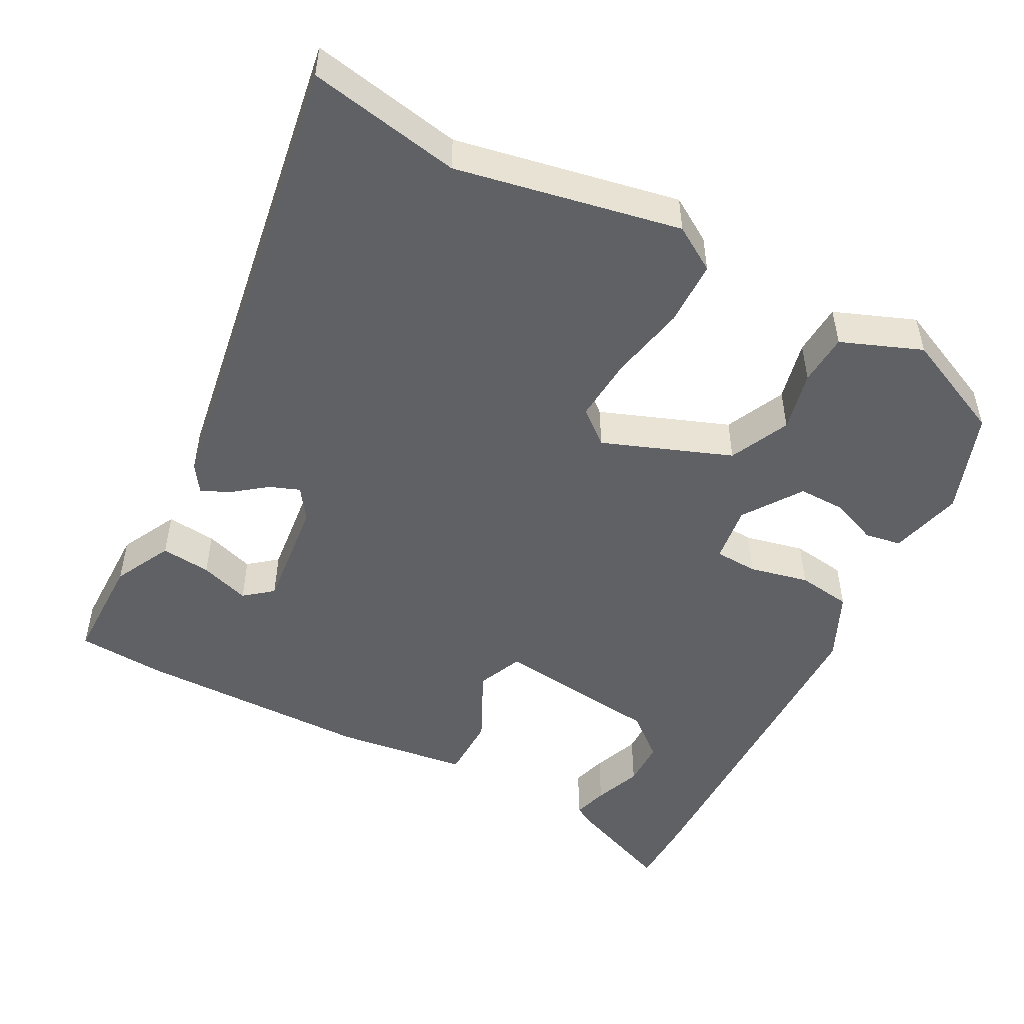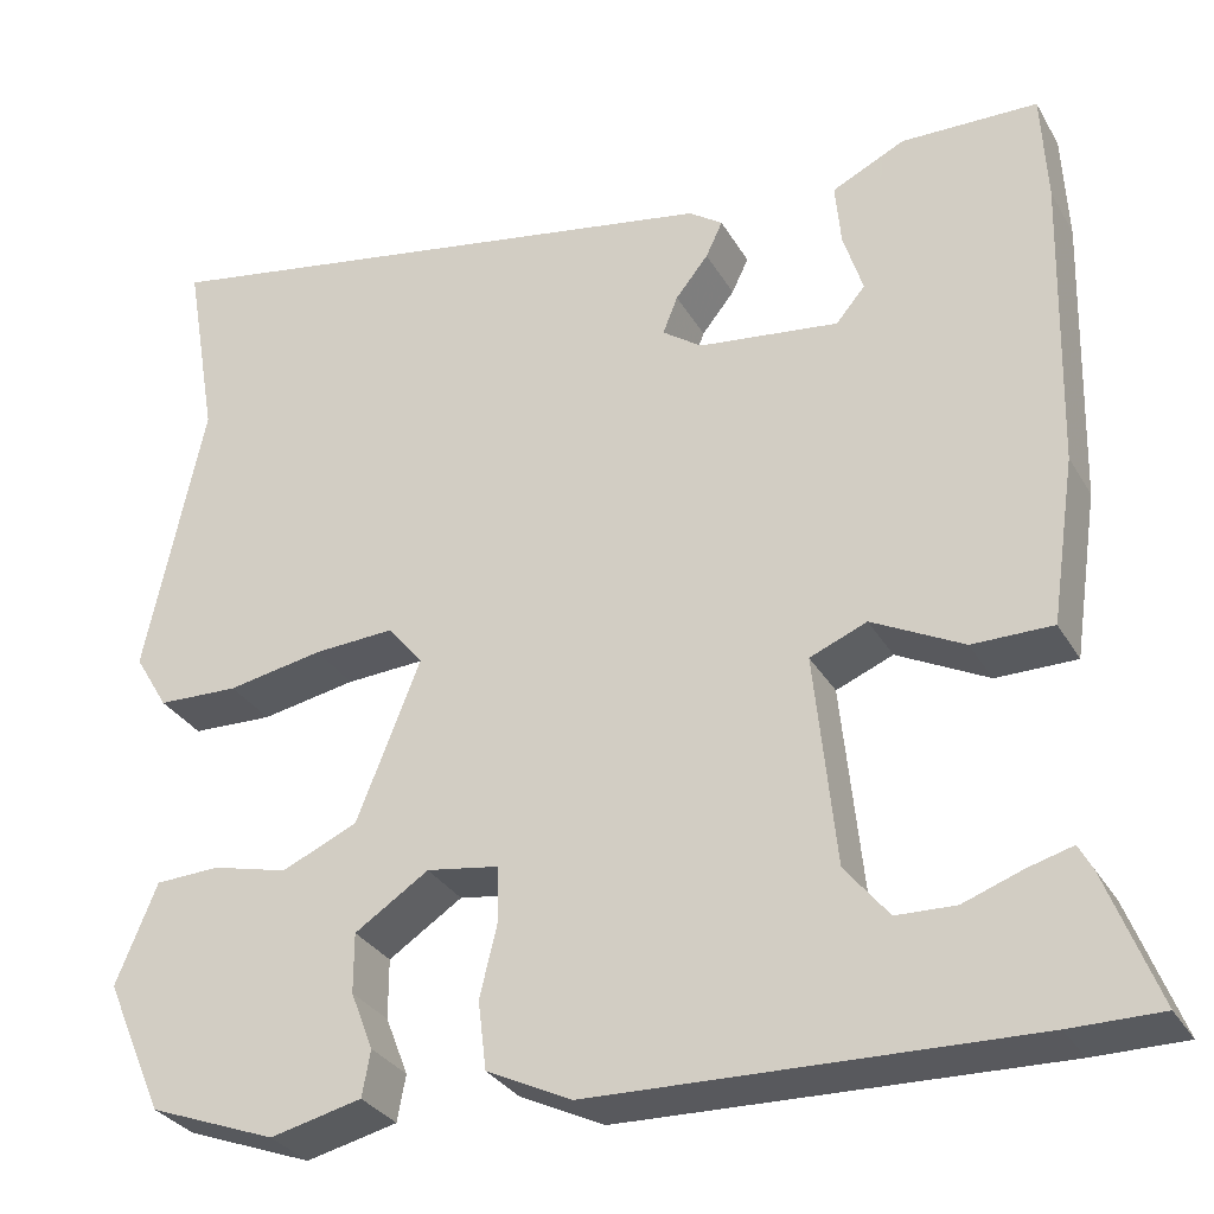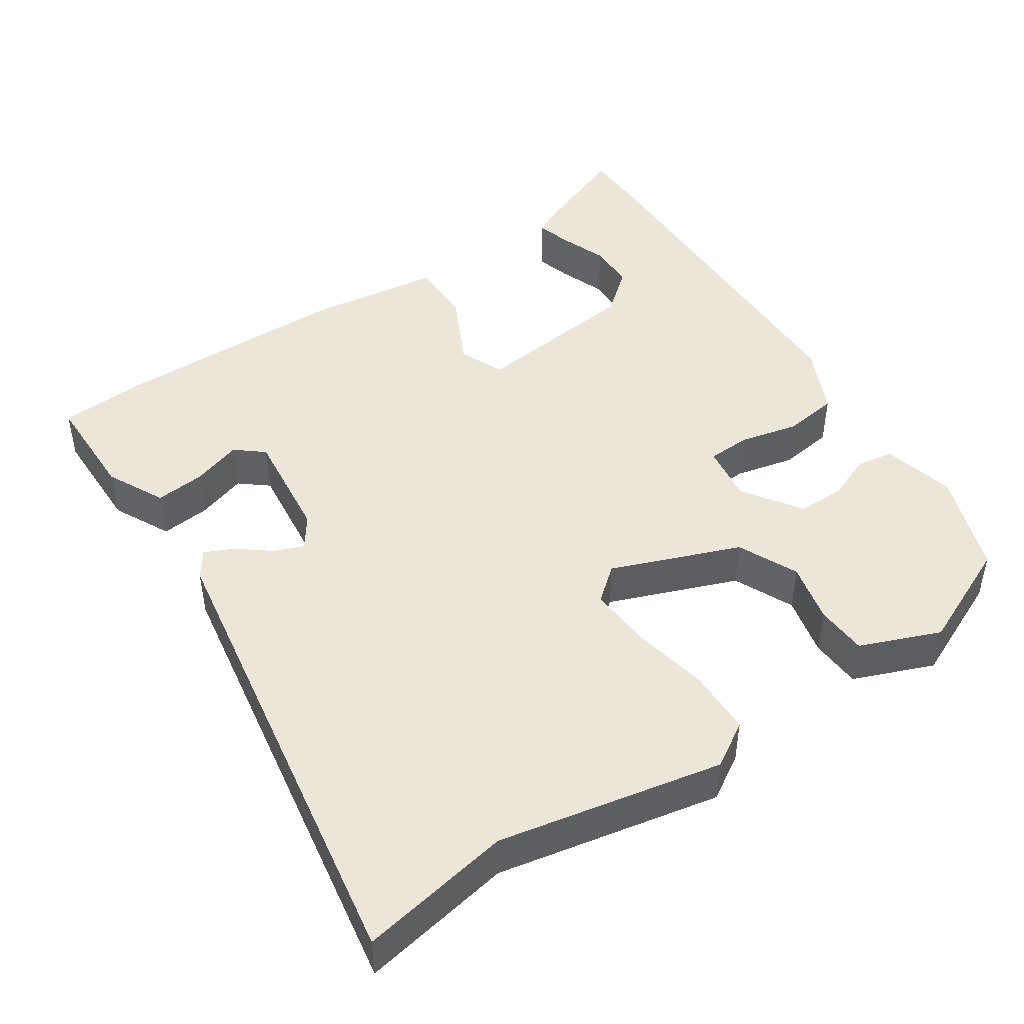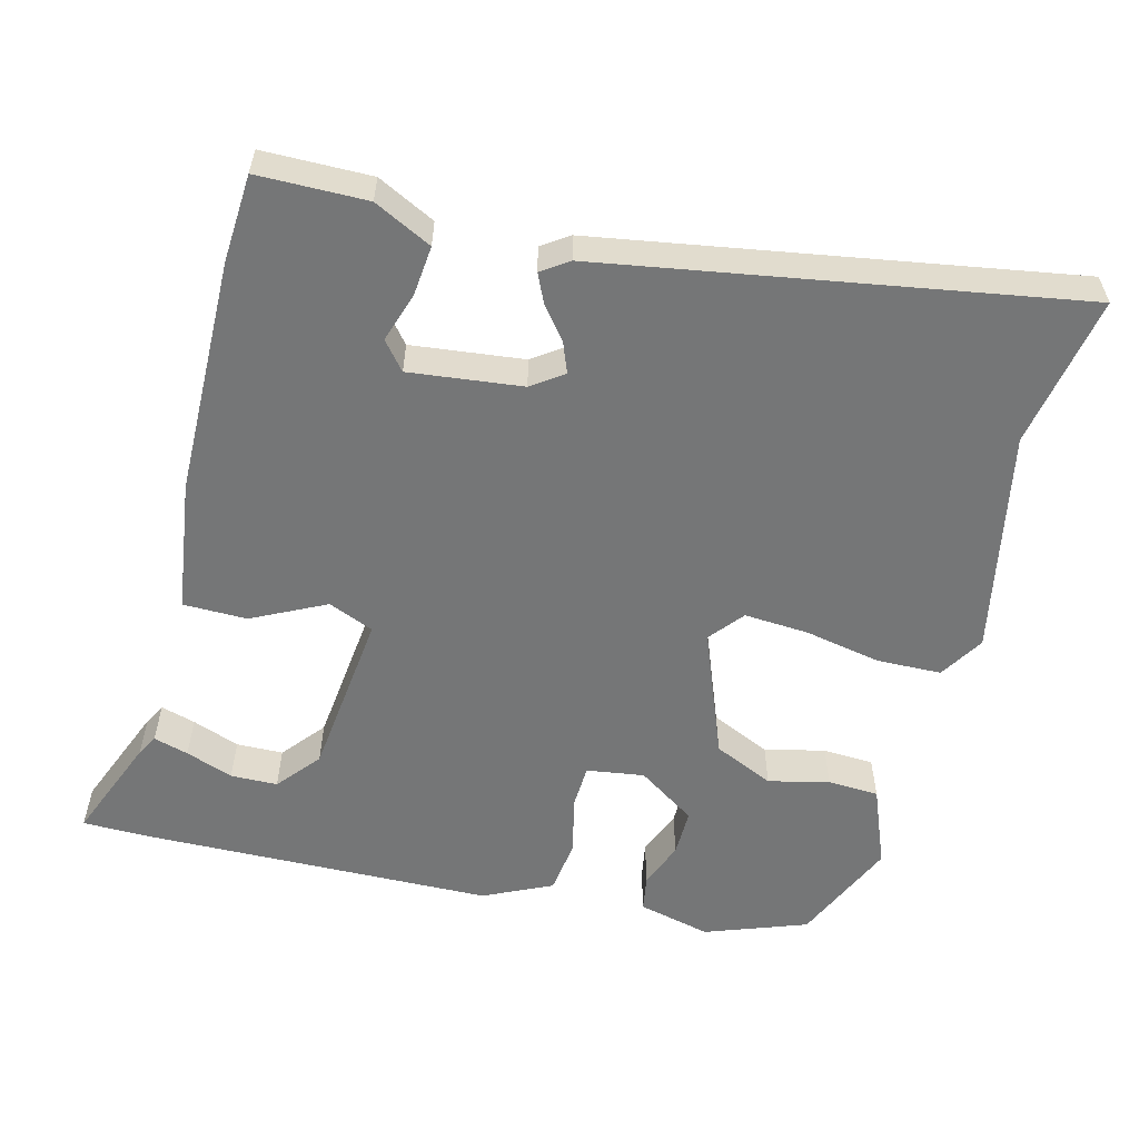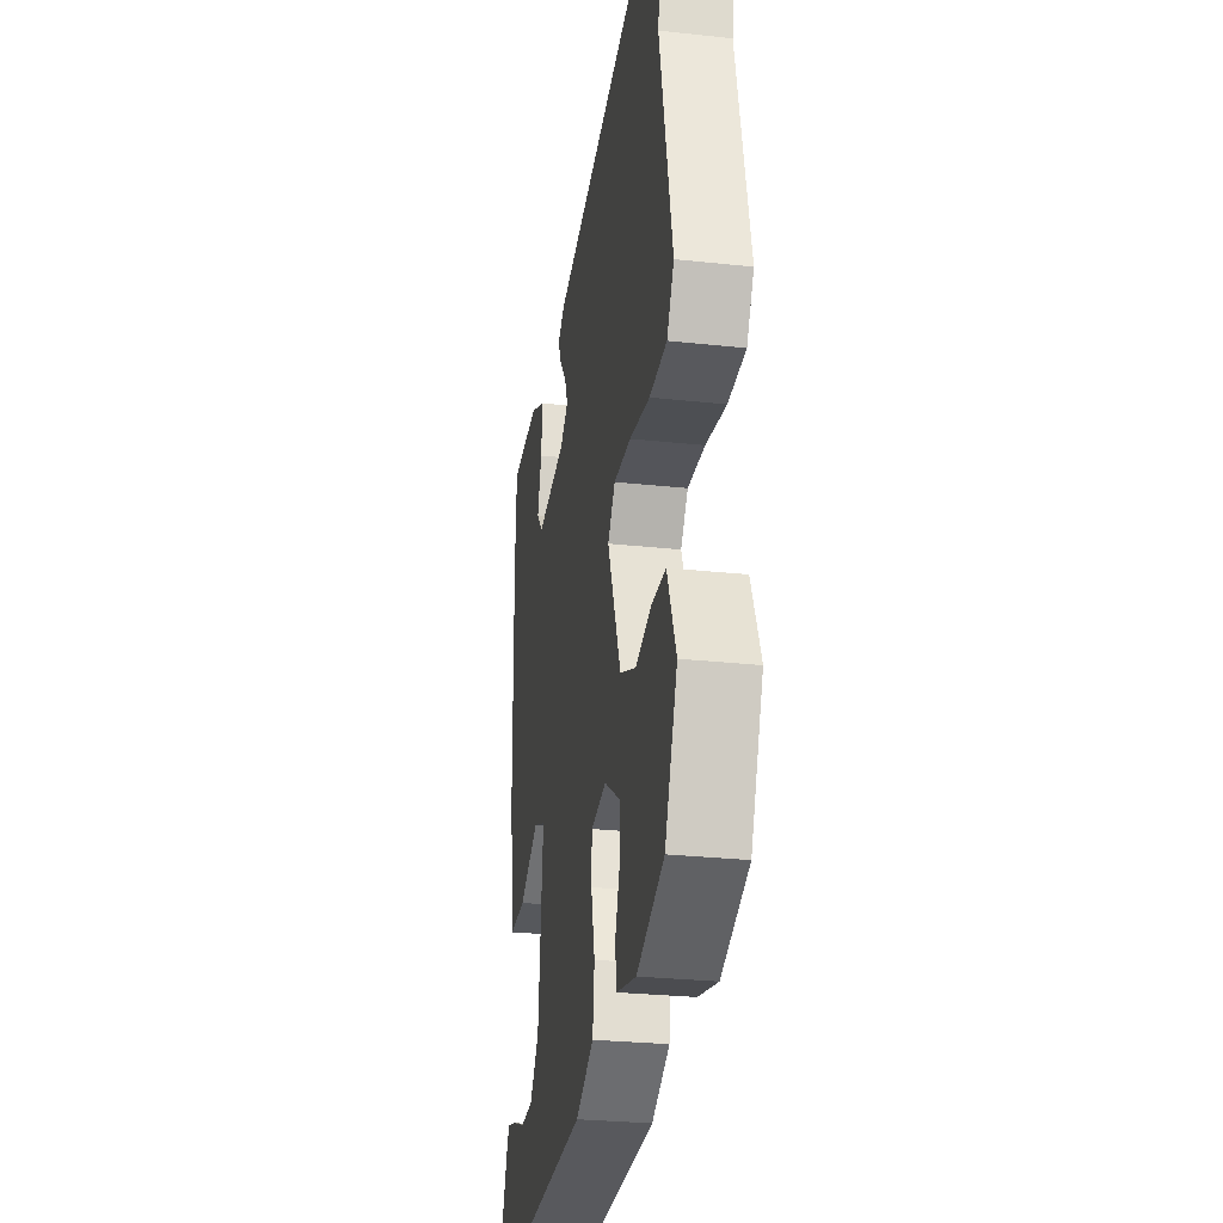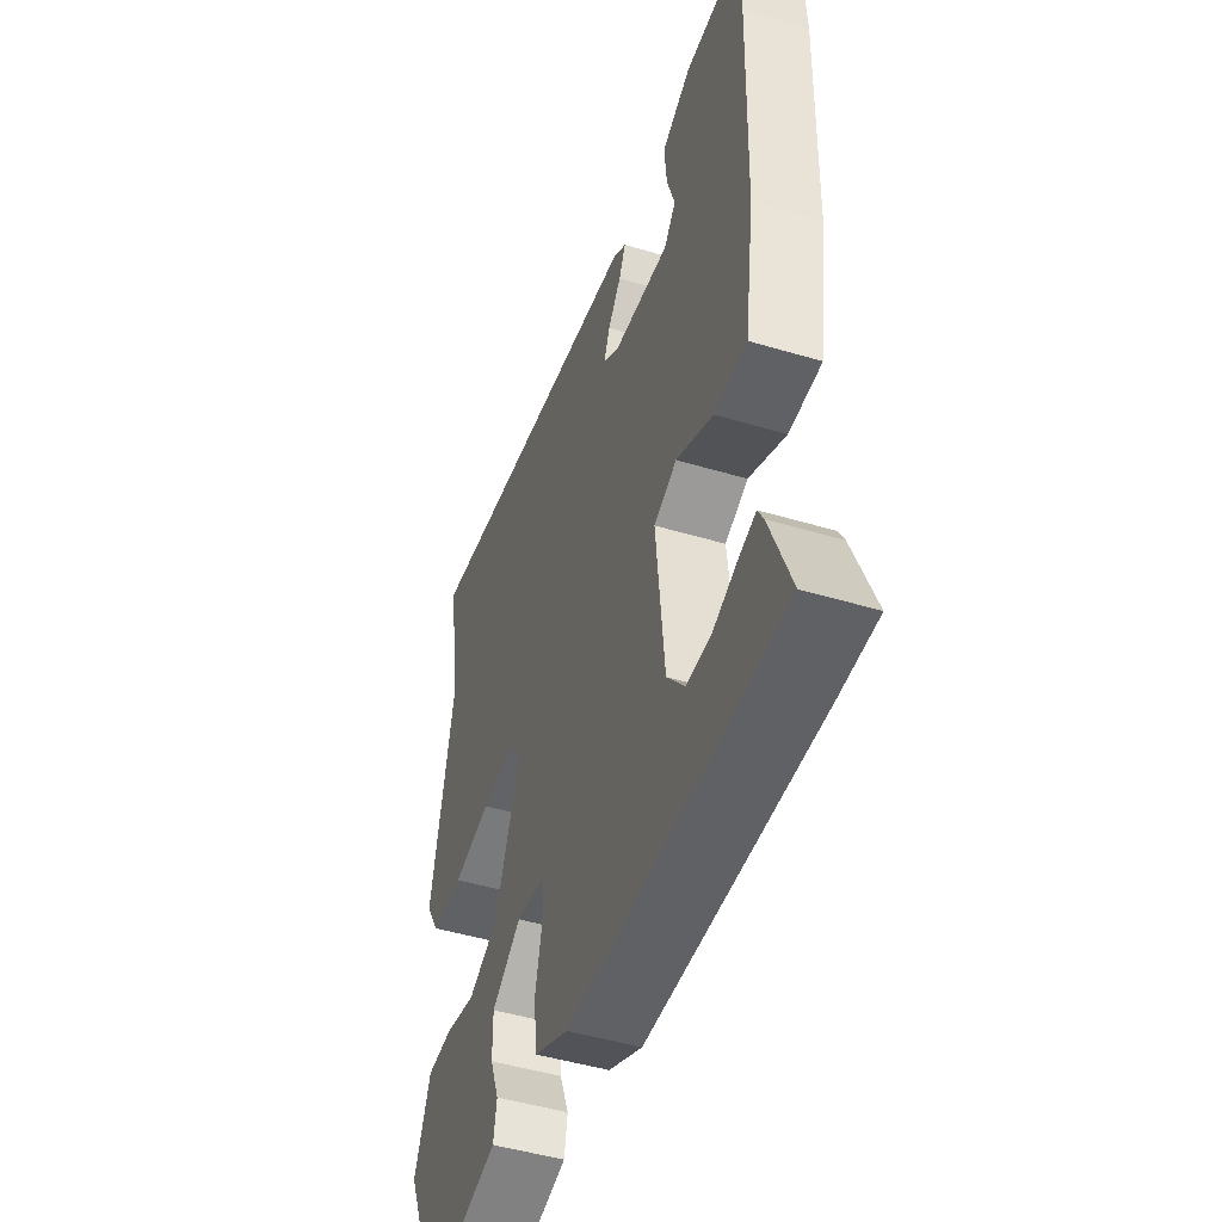
<metadata>
{"format":"obj","ext":"obj","renderer":"f3d","projection":"perspective","resolution":1024,"background":"white","views":[{"elev":-49.8,"azim":61.2,"up":"+Y"},{"elev":-30.9,"azim":-154.7,"up":"+Z"},{"elev":46.2,"azim":55.6,"up":"+Y"},{"elev":-56.7,"azim":-15.0,"up":"+Y"},{"elev":-28.2,"azim":80.7,"up":"+Z"},{"elev":-47.7,"azim":-108.6,"up":"+Z"}]}
</metadata>
<code>
v 0.519 0.07 0.609
v 0.484 0.07 0.405
v 0.547 0.07 0.106
v 0.511 0.07 0.046
v 0.424 0.07 0.043
v 0.322 0.07 0.062
v 0.235 0.07 0.067
v 0.198 0.07 0.021
v 0.266 0.07 -0.15
v 0.347 0.07 -0.186
v 0.428 0.07 -0.166
v 0.497 0.07 -0.169
v 0.541 0.07 -0.276
v 0.479 0.07 -0.419
v 0.343 0.07 -0.47
v 0.245 0.07 -0.447
v 0.236 0.07 -0.398
v 0.26 0.07 -0.336
v 0.26 0.07 -0.272
v 0.181 0.07 -0.22
v 0.104 0.07 -0.232
v 0.102 0.07 -0.29
v 0.121 0.07 -0.369
v 0.112 0.07 -0.442
v 0.021 0.07 -0.486
v -0.444 0.07 -0.5
v -0.541 0.07 -0.5
v -0.486 0.07 -0.358
v -0.471 0.07 -0.33
v -0.424 0.07 -0.343
v -0.36 0.07 -0.366
v -0.297 0.07 -0.364
v -0.25 0.07 -0.306
v -0.227 0.07 -0.08
v -0.288 0.07 -0.055
v -0.386 0.07 -0.105
v -0.472 0.07 -0.105
v -0.498 0.07 0.072
v -0.506 0.07 0.389
v -0.5 0.07 0.507
v -0.354 0.07 0.51
v -0.276 0.07 0.472
v -0.282 0.07 0.405
v -0.303 0.07 0.338
v -0.272 0.07 0.301
v -0.121 0.07 0.32
v -0.079 0.07 0.35
v -0.095 0.07 0.39
v -0.13 0.07 0.434
v -0.148 0.07 0.472
v -0.112 0.07 0.497
v 0.519 0 0.609
v 0.484 0 0.405
v 0.547 0 0.106
v 0.511 0 0.046
v 0.424 0 0.043
v 0.322 0 0.062
v 0.235 0 0.067
v 0.198 0 0.021
v 0.266 0 -0.15
v 0.347 0 -0.186
v 0.428 0 -0.166
v 0.497 0 -0.169
v 0.541 0 -0.276
v 0.479 0 -0.419
v 0.343 0 -0.47
v 0.245 0 -0.447
v 0.236 0 -0.398
v 0.26 0 -0.336
v 0.26 0 -0.272
v 0.181 0 -0.22
v 0.104 0 -0.232
v 0.102 0 -0.29
v 0.121 0 -0.369
v 0.112 0 -0.442
v 0.021 0 -0.486
v -0.444 0 -0.5
v -0.541 0 -0.5
v -0.486 0 -0.358
v -0.471 0 -0.33
v -0.424 0 -0.343
v -0.36 0 -0.366
v -0.297 0 -0.364
v -0.25 0 -0.306
v -0.227 0 -0.08
v -0.288 0 -0.055
v -0.386 0 -0.105
v -0.472 0 -0.105
v -0.498 0 0.072
v -0.506 0 0.389
v -0.5 0 0.507
v -0.354 0 0.51
v -0.276 0 0.472
v -0.282 0 0.405
v -0.303 0 0.338
v -0.272 0 0.301
v -0.121 0 0.32
v -0.079 0 0.35
v -0.095 0 0.39
v -0.13 0 0.434
v -0.148 0 0.472
v -0.112 0 0.497
f 48 49 50 51
f 47 48 51 1
f 46 47 1 2
f 41 42 43 44
f 39 40 41 44
f 39 44 45
f 38 39 45
f 35 36 37 38
f 34 35 38 45
f 28 29 30 31
f 26 27 28 31
f 26 31 32
f 25 26 32
f 22 23 24 25
f 21 22 25 32
f 15 16 17 18
f 15 18 19
f 14 15 19
f 13 14 19
f 10 11 12 13
f 9 10 13 19
f 8 9 19 20
f 3 4 5 6
f 46 2 3 6
f 46 6 7
f 34 45 46 7
f 33 34 7 8
f 21 32 33 8
f 8 20 21
f 102 101 100 99
f 52 102 99 98
f 53 52 98 97
f 95 94 93 92
f 95 92 91 90
f 96 95 90
f 96 90 89
f 89 88 87 86
f 96 89 86 85
f 82 81 80 79
f 82 79 78 77
f 83 82 77
f 83 77 76
f 76 75 74 73
f 83 76 73 72
f 69 68 67 66
f 70 69 66
f 70 66 65
f 70 65 64
f 64 63 62 61
f 70 64 61 60
f 71 70 60 59
f 57 56 55 54
f 57 54 53 97
f 58 57 97
f 58 97 96 85
f 59 58 85 84
f 59 84 83 72
f 72 71 59
f 1 52 53 2
f 2 53 54 3
f 3 54 55 4
f 4 55 56 5
f 5 56 57 6
f 6 57 58 7
f 7 58 59 8
f 8 59 60 9
f 9 60 61 10
f 10 61 62 11
f 11 62 63 12
f 12 63 64 13
f 13 64 65 14
f 14 65 66 15
f 15 66 67 16
f 16 67 68 17
f 17 68 69 18
f 18 69 70 19
f 19 70 71 20
f 20 71 72 21
f 21 72 73 22
f 22 73 74 23
f 23 74 75 24
f 24 75 76 25
f 25 76 77 26
f 26 77 78 27
f 27 78 79 28
f 28 79 80 29
f 29 80 81 30
f 30 81 82 31
f 31 82 83 32
f 32 83 84 33
f 33 84 85 34
f 34 85 86 35
f 35 86 87 36
f 36 87 88 37
f 37 88 89 38
f 38 89 90 39
f 39 90 91 40
f 40 91 92 41
f 41 92 93 42
f 42 93 94 43
f 43 94 95 44
f 44 95 96 45
f 45 96 97 46
f 46 97 98 47
f 47 98 99 48
f 48 99 100 49
f 49 100 101 50
f 50 101 102 51
f 51 102 52 1

</code>
